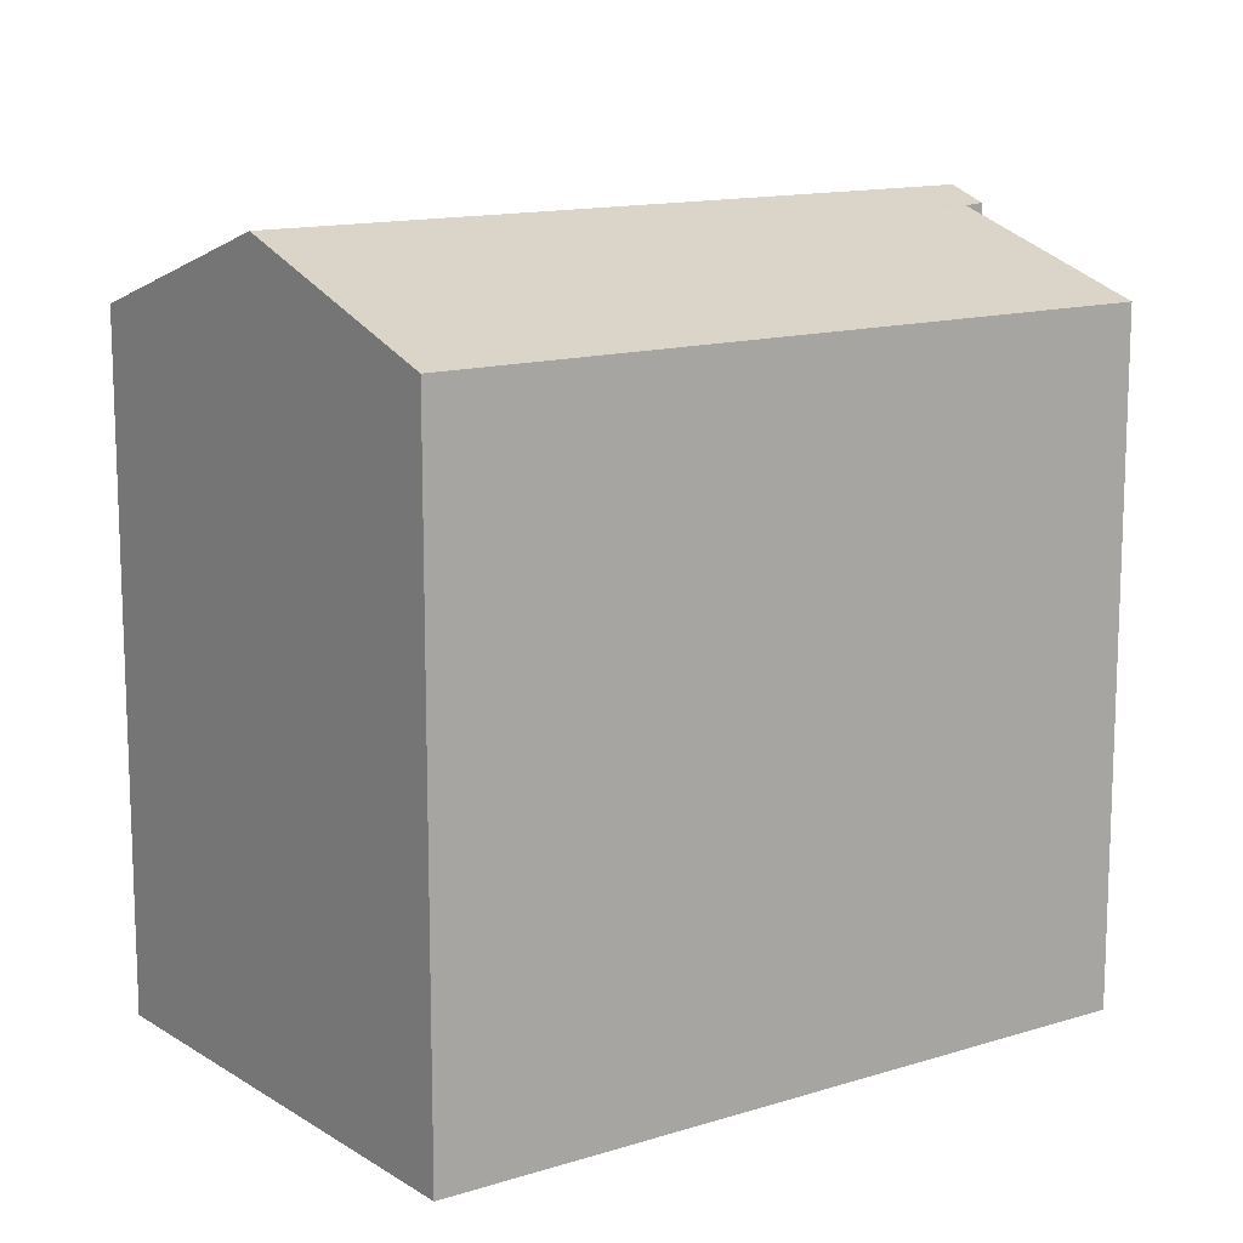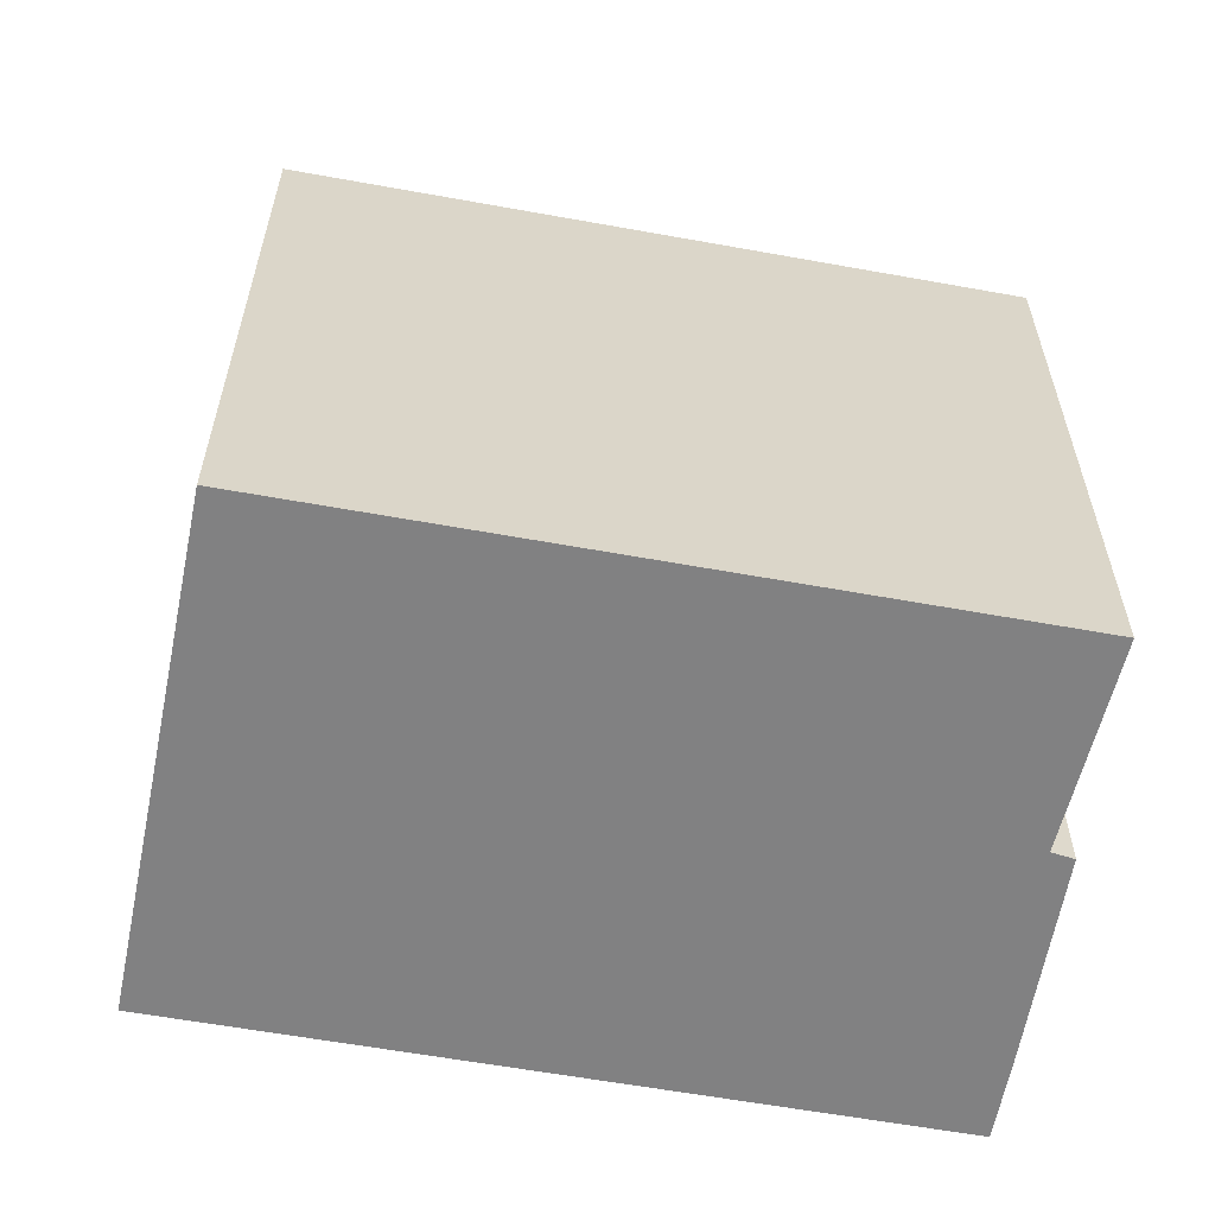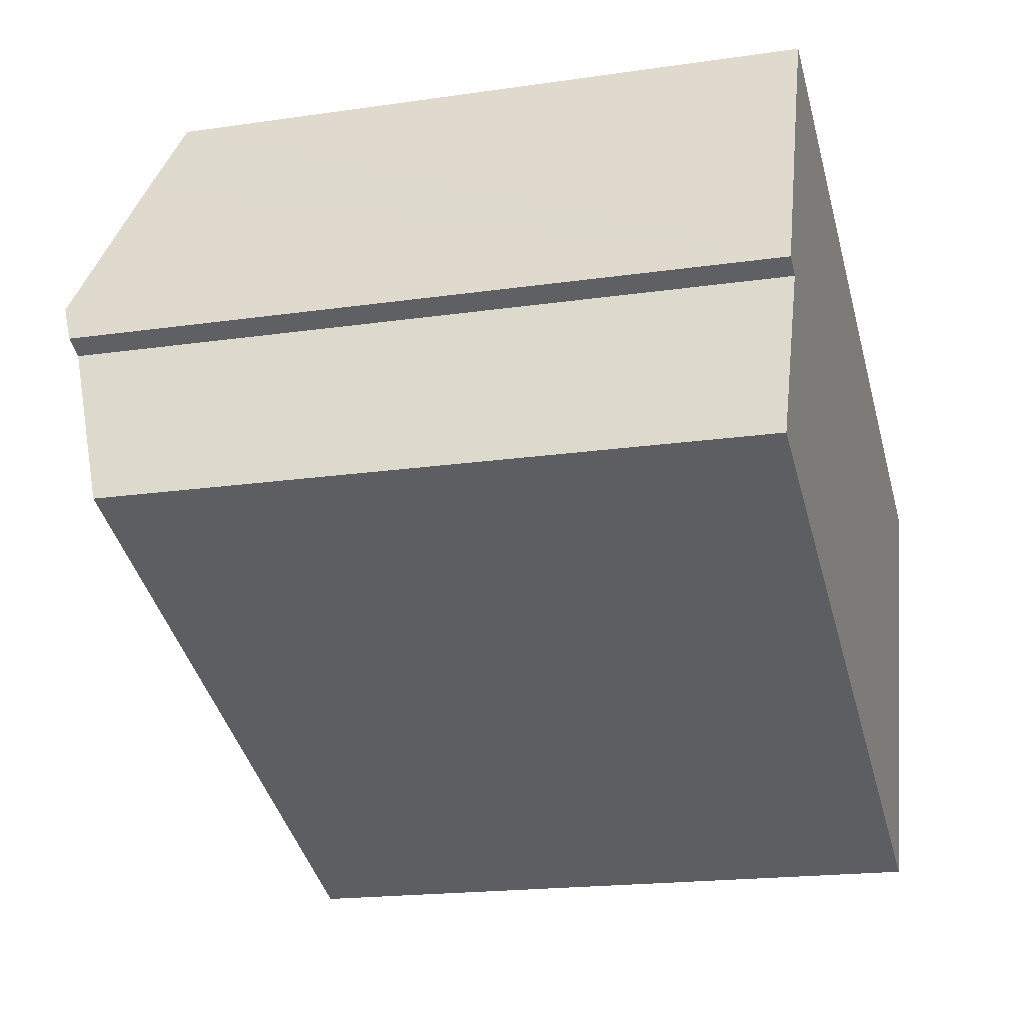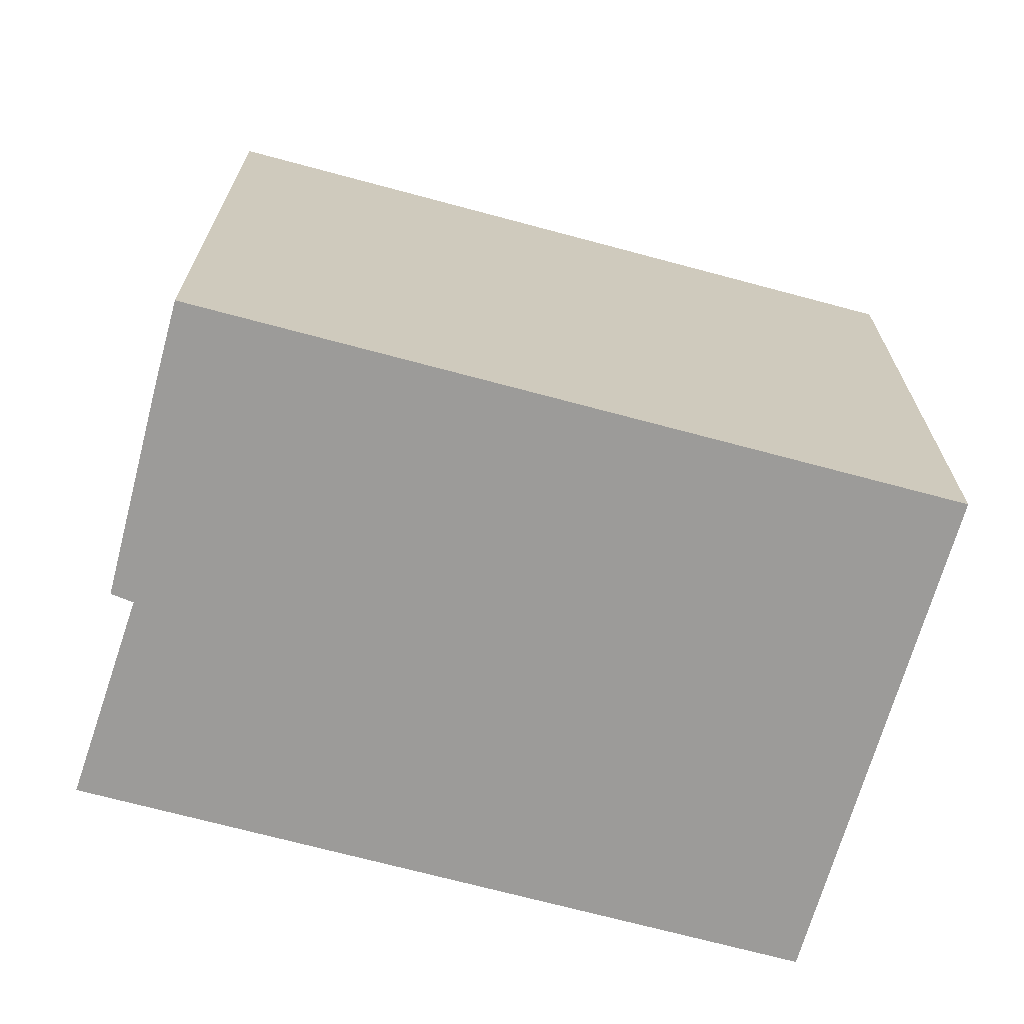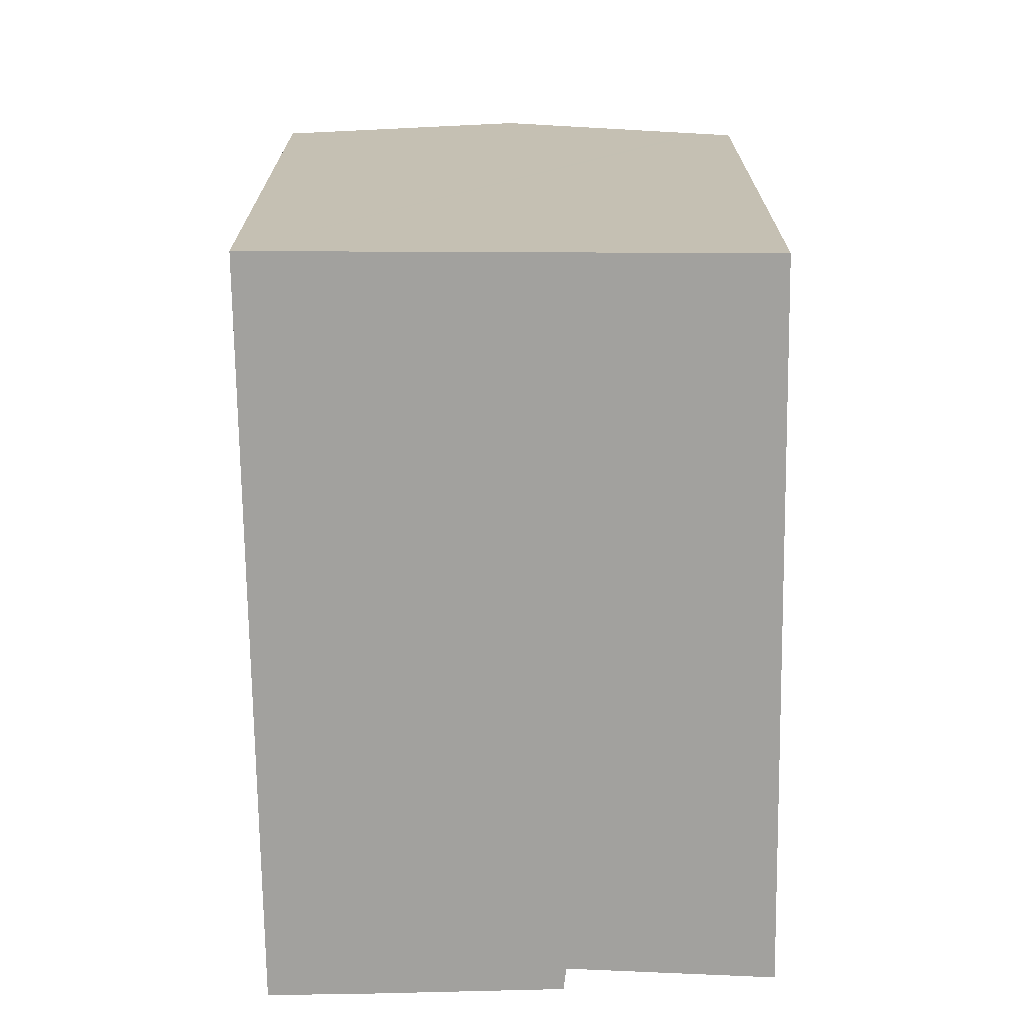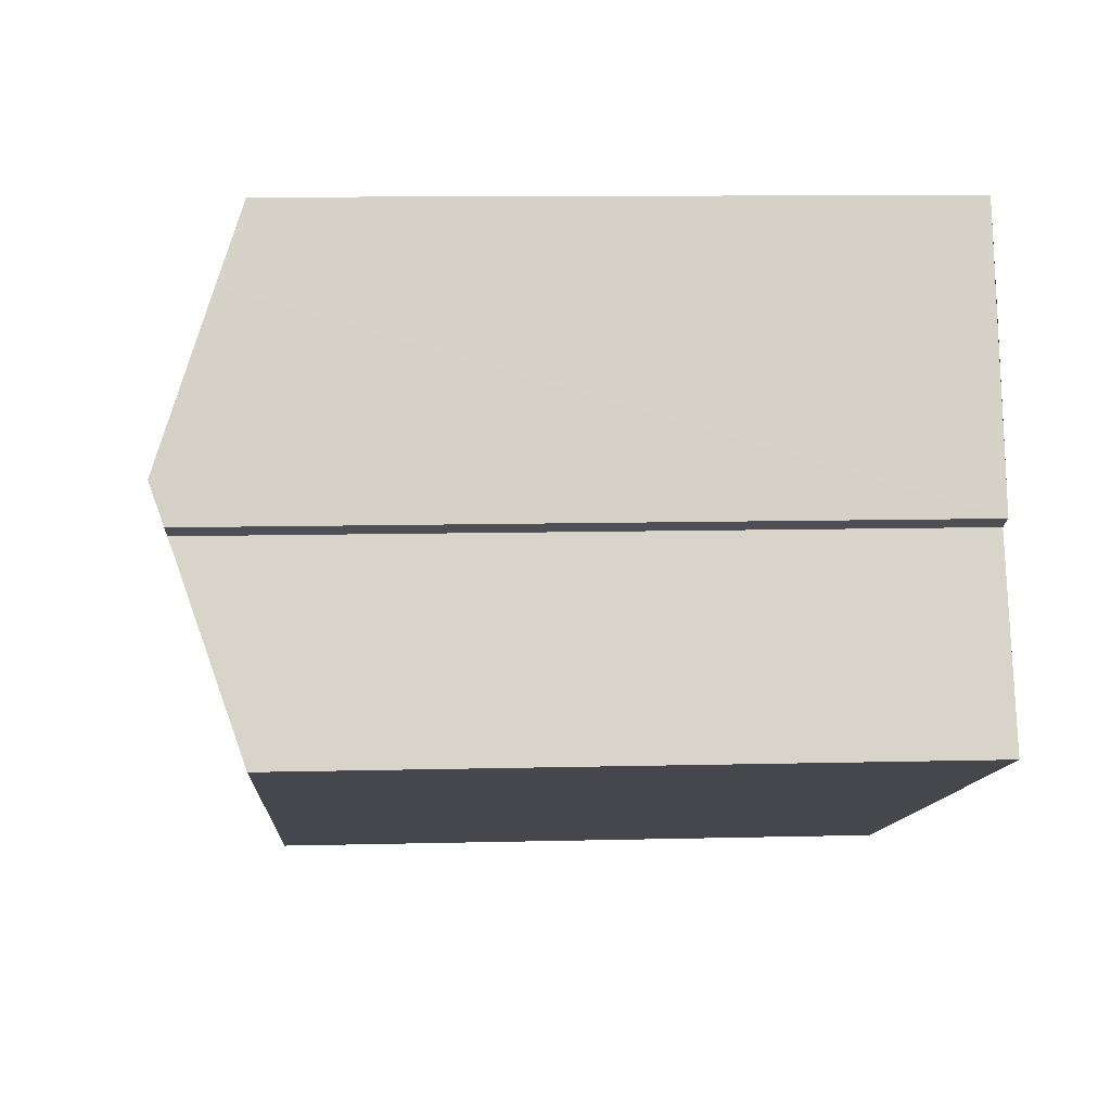
<metadata>
{"format":"obj","ext":"obj","renderer":"f3d","projection":"perspective","resolution":1024,"background":"white","views":[{"elev":13.4,"azim":166.4,"up":"+Y"},{"elev":-60.4,"azim":-168.9,"up":"+Y"},{"elev":-18.6,"azim":-74.3,"up":"+Z"},{"elev":-69.9,"azim":6.5,"up":"+Y"},{"elev":-72.0,"azim":112.4,"up":"+Y"},{"elev":10.5,"azim":-93.6,"up":"+Z"}]}
</metadata>
<code>
v  10.6 16.78 -4.203
v  17.58 17.05 -6.093
v  17.27 16.78 -6.845
v  8.611 16.78 -3.414
v  6.055 16.78 -2.401
v  0 16.79 1.028e-15
v  0.304 17.02 0.648
v  17.65 17.11 -5.939
v  19.74 18.92 -0.917
v  0.398 17.1 0.85
v  2.233 18.54 4.767
v  1.725 18.57 5.05
v  2.105 18.92 6.048
v  3.655 17.47 10.11
v  4.418 16.78 12.03
v  21.27 16.78 5.374
v  22.21 16.78 5.004
v  1.725 -3.092e-16 5.05
v  4.418 -7.366e-16 12.03
v  2.105 -3.703e-16 6.048
v  3.655 -6.192e-16 10.11
v  21.27 -3.291e-16 5.374
v  22.21 -3.064e-16 5.004
v  17.27 4.191e-16 -6.845
v  19.74 5.615e-17 -0.917
v  17.65 3.637e-16 -5.939
v  17.58 3.731e-16 -6.093
v  0 0 0
v  10.6 2.574e-16 -4.203
v  8.611 2.09e-16 -3.414
v  6.055 1.47e-16 -2.401
v  2.233 -2.919e-16 4.767
v  0.304 -3.968e-17 0.648
v  0.398 -5.205e-17 0.85
g defaultobject
f 1 2 3
f 2 1 4
f 2 4 5
f 2 5 6
f 2 6 7
f 2 7 8
f 8 7 9
f 9 7 10
f 9 10 11
f 9 11 12
f 9 12 13
f 14 9 13
f 9 14 15
f 9 15 16
f 9 16 17
f 12 14 13
f 14 12 18
f 14 18 15
f 15 18 19
f 19 18 20
f 19 20 21
f 19 16 15
f 16 19 22
f 16 22 17
f 17 22 23
f 23 9 17
f 9 23 8
f 8 23 2
f 2 23 3
f 3 23 24
f 24 23 25
f 24 25 26
f 24 26 27
f 24 1 3
f 1 24 4
f 4 24 5
f 5 24 6
f 6 24 28
f 28 24 29
f 28 29 30
f 28 30 31
f 10 32 11
f 32 10 7
f 32 7 6
f 32 6 28
f 32 28 33
f 32 33 34
f 11 18 12
f 18 11 32
f 31 33 28
f 33 31 34
f 34 31 32
f 32 31 20
f 20 31 21
f 21 31 19
f 19 31 22
f 22 31 30
f 22 30 29
f 22 29 24
f 22 24 27
f 22 27 26
f 22 26 25
f 22 25 23
f 20 18 32

</code>
